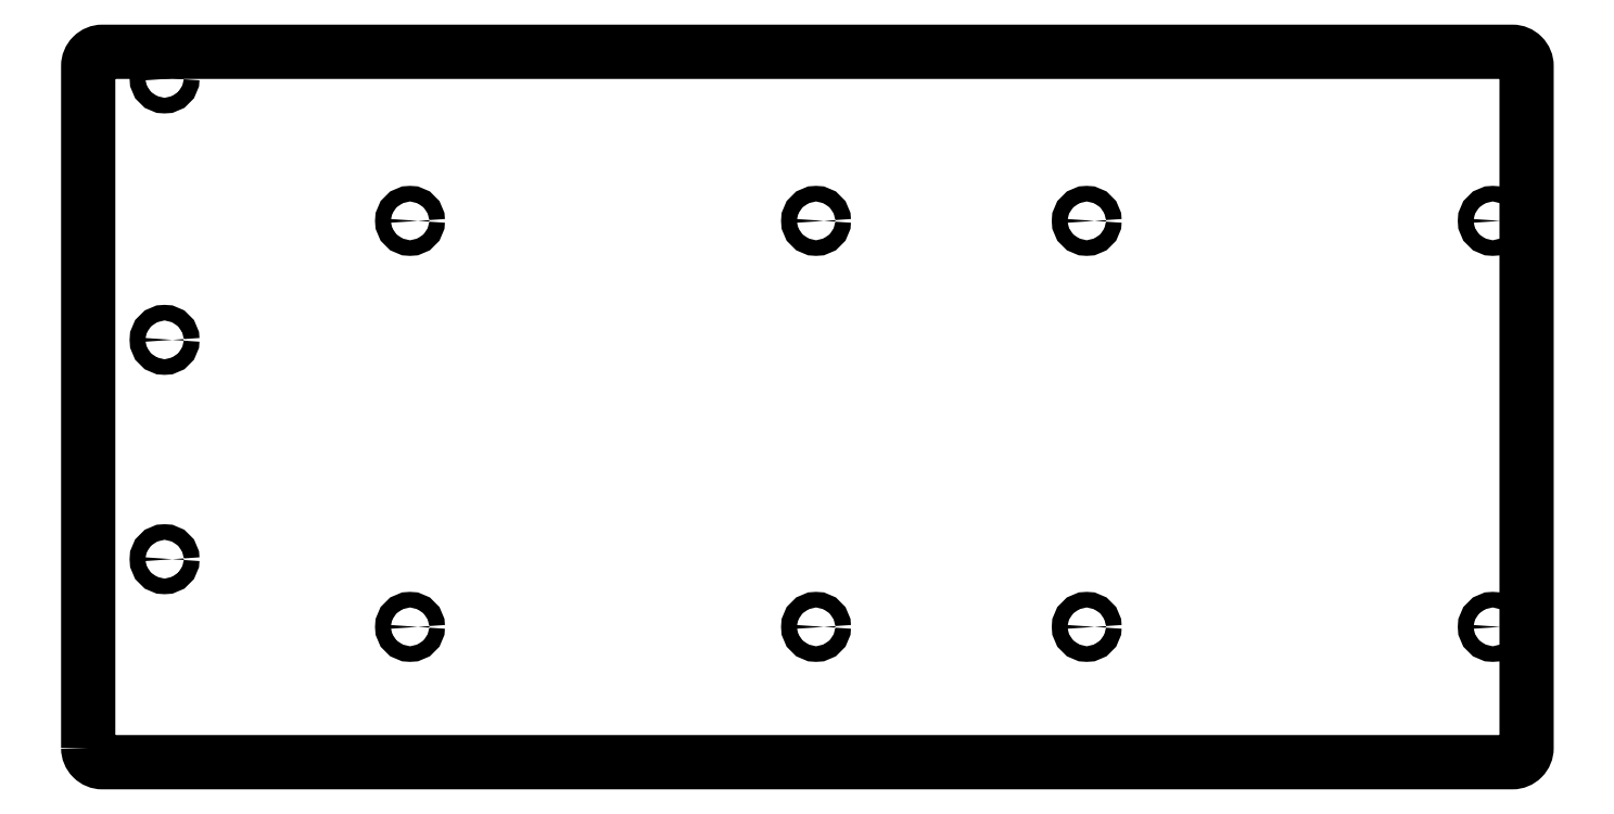
<metadata>
{"format":"dxf","ext":"dxf","renderer":"ezdxf+matplotlib","layout":"modelspace","background":"white","min_lineweight":24,"dpi":150}
</metadata>
<code>
0
SECTION
2
ENTITIES
0
POLYLINE
8
Pattern_Top
66
     1
10
0
20
0
30
0
70
1
0
VERTEX
8
Pattern_Top
10
34.35
20
282
30
0
42
0.4142
0
VERTEX
8
Pattern_Top
10
36.35
20
280
30
0
0
VERTEX
8
Pattern_Top
10
36.35
20
280
30
0
0
VERTEX
8
Pattern_Top
10
234.8
20
280
30
0
0
VERTEX
8
Pattern_Top
10
234.8
20
280
30
0
42
0.4142
0
VERTEX
8
Pattern_Top
10
236.8
20
282
30
0
0
VERTEX
8
Pattern_Top
10
236.8
20
282
30
0
0
VERTEX
8
Pattern_Top
10
236.8
20
378
30
0
0
VERTEX
8
Pattern_Top
10
236.8
20
378
30
0
42
0.4142
0
VERTEX
8
Pattern_Top
10
234.8
20
380
30
0
0
VERTEX
8
Pattern_Top
10
234.8
20
380
30
0
0
VERTEX
8
Pattern_Top
10
36.35
20
380
30
0
0
VERTEX
8
Pattern_Top
10
36.35
20
380
30
0
42
0.4142
0
VERTEX
8
Pattern_Top
10
34.35
20
378
30
0
0
VERTEX
8
Pattern_Top
10
34.35
20
378
30
0
0
VERTEX
8
Pattern_Top
10
34.35
20
282
30
0
0
VERTEX
8
Pattern_Top
10
34.35
20
282
30
0
0
VERTEX
8
Pattern_Top
10
34.35
20
282
30
0
0
SEQEND
8
Pattern_Top
0
CIRCLE
8
Pattern_Top
10
45.1
20
376.3
30
0
40
1.1
0
CIRCLE
8
Pattern_Top
10
45.1
20
339.5
30
0
40
1.1
0
CIRCLE
8
Pattern_Top
10
45.1
20
308.6
30
0
40
1.1
0
CIRCLE
8
Pattern_Top
10
79.66
20
356.2
30
0
40
1.1
0
CIRCLE
8
Pattern_Top
10
79.66
20
299.1
30
0
40
1.1
0
CIRCLE
8
Pattern_Top
10
136.8
20
356.2
30
0
40
1.1
0
CIRCLE
8
Pattern_Top
10
174.9
20
356.2
30
0
40
1.1
0
CIRCLE
8
Pattern_Top
10
232.1
20
356.2
30
0
40
1.1
0
CIRCLE
8
Pattern_Top
10
136.8
20
299.1
30
0
40
1.1
0
CIRCLE
8
Pattern_Top
10
174.9
20
299.1
30
0
40
1.1
0
CIRCLE
8
Pattern_Top
10
232.1
20
299.1
30
0
40
1.1
0
ENDSEC
0
EOF

</code>
